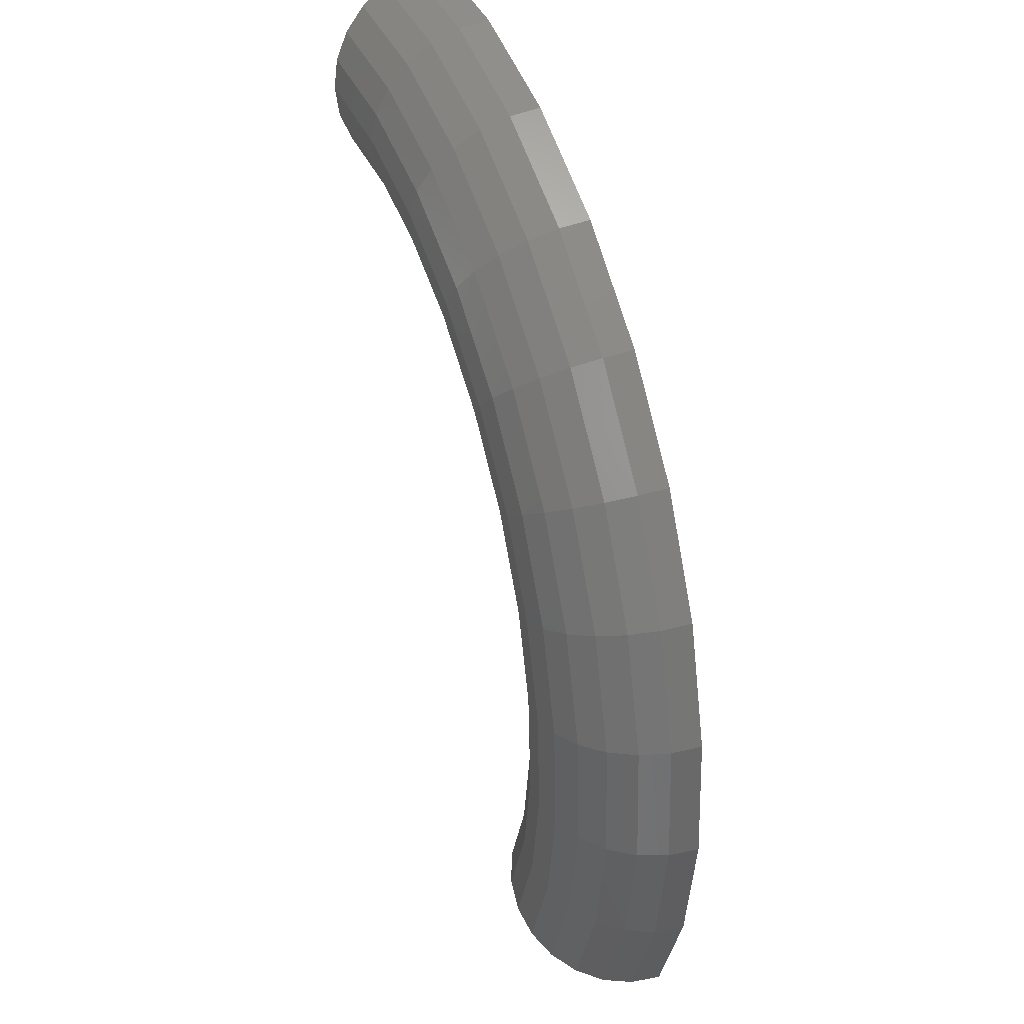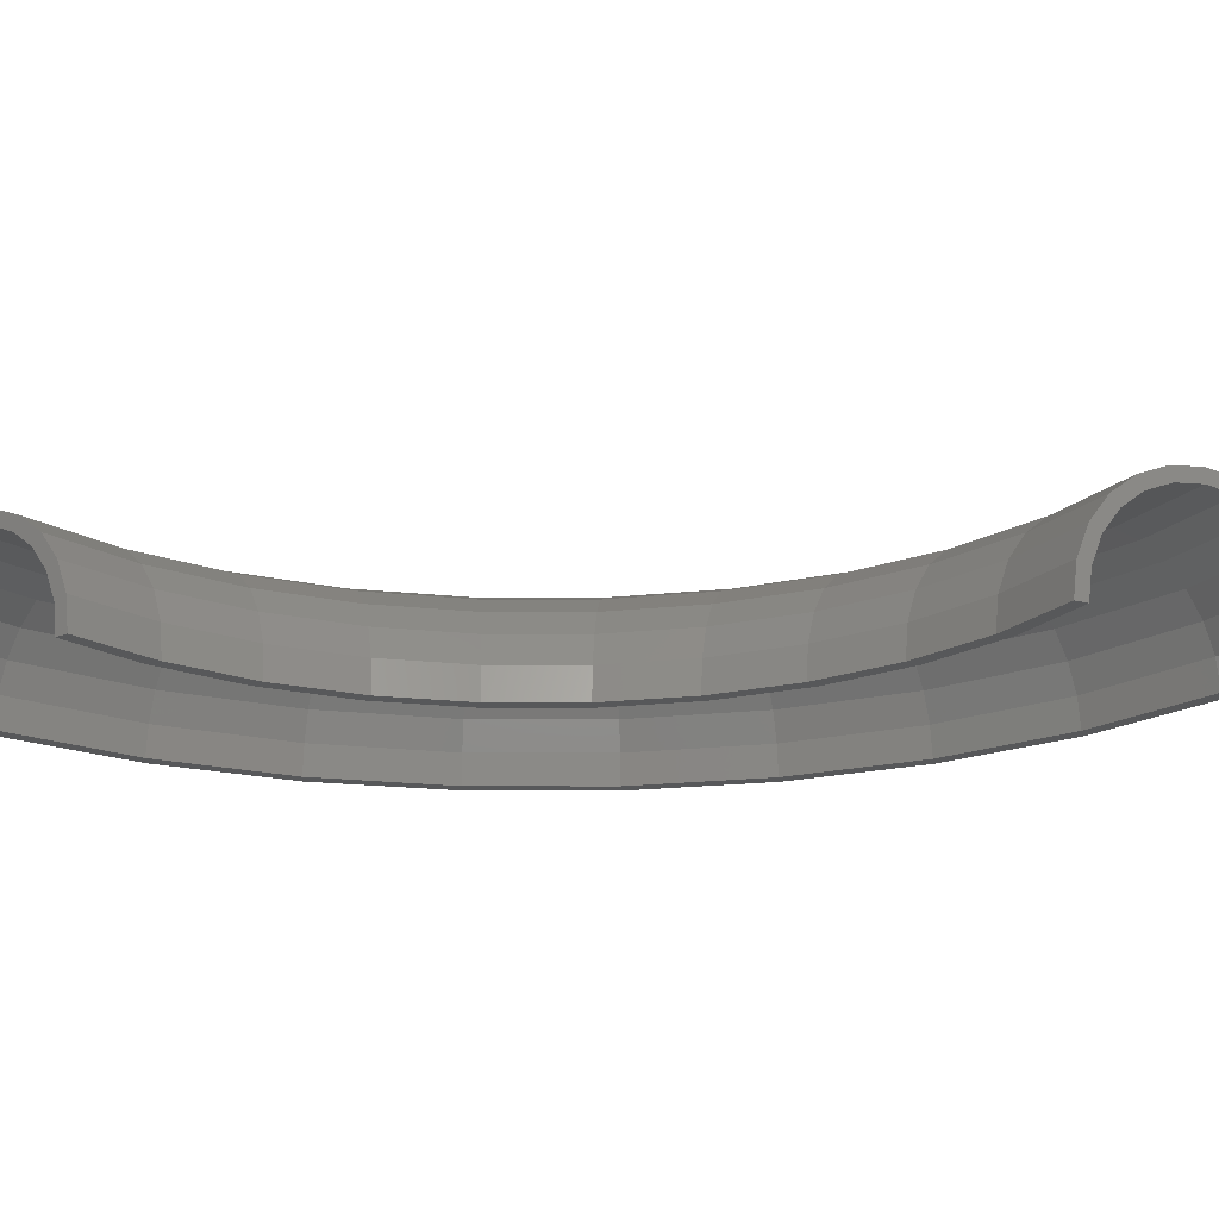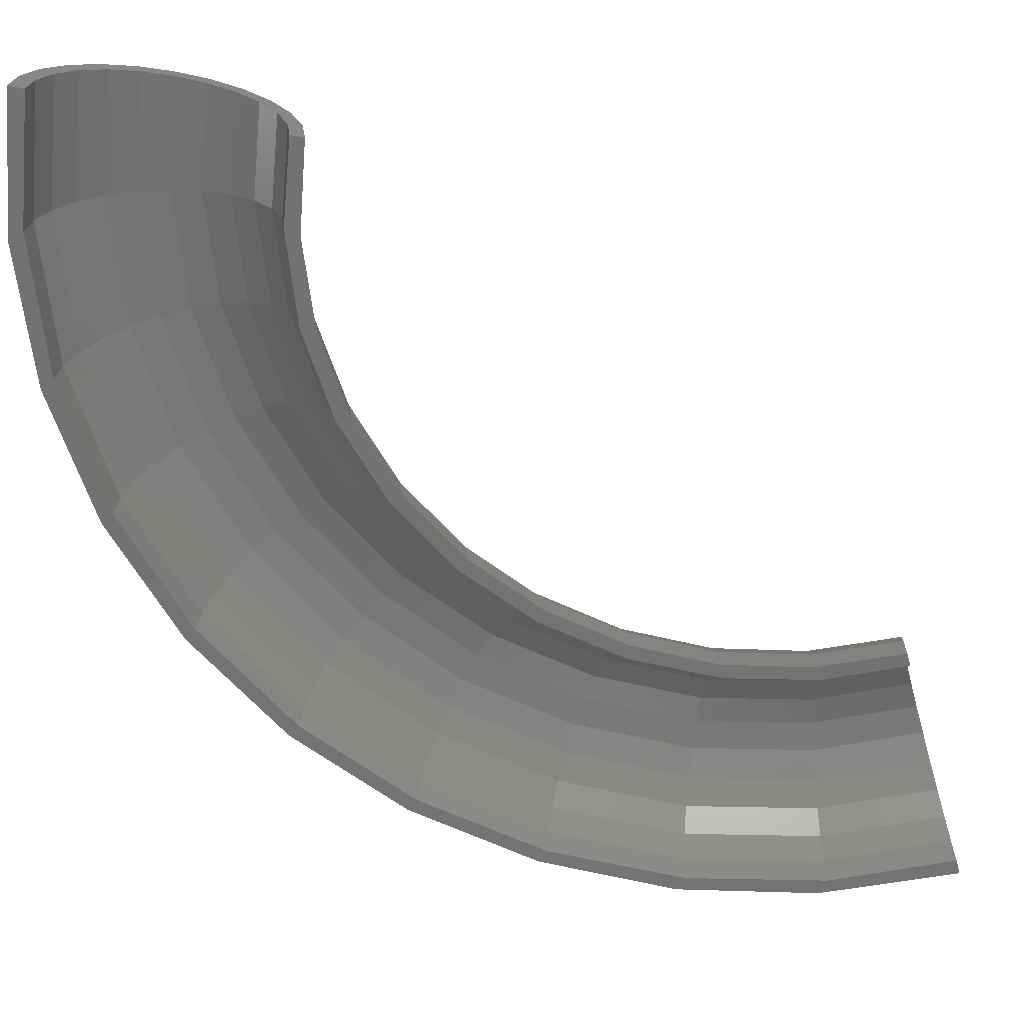
<metadata>
{"format":"stl","ext":"stl","renderer":"f3d","projection":"perspective","resolution":1024,"background":"white","views":[{"elev":36.3,"azim":66.4,"up":"+Y"},{"elev":-19.6,"azim":-52.2,"up":"+Z"},{"elev":-64.6,"azim":-100.3,"up":"+Z"}]}
</metadata>
<code>
# stl→obj: 319 verts, 634 faces
v 1.064e-14 47.9 0.1777
v 1.088e-14 49 0
v 1.064e-14 47.92 0
v 1.081e-14 48.69 2.329
v 1.058e-14 47.65 2.071
v 1.056e-14 47.58 2.238
v 1.061e-14 47.79 4.5
v 1.04e-14 46.85 4
v 1.038e-14 46.74 4.145
v 1.029e-14 46.36 6.364
v 1.012e-14 45.58 5.657
v 1.009e-14 45.44 5.769
v 9.881e-15 44.5 7.794
v 9.754e-15 43.93 6.928
v 9.716e-15 43.76 6.999
v 9.399e-15 42.33 8.693
v 9.326e-15 42 7.727
v 9.285e-15 41.82 7.752
v 8.882e-15 40 9
v 8.867e-15 39.93 8
v 8.826e-15 39.75 7.976
v 8.365e-15 37.67 8.693
v 8.408e-15 37.87 7.727
v 8.37e-15 37.69 7.656
v 7.883e-15 35.5 7.794
v 7.98e-15 35.94 6.928
v 7.948e-15 35.79 6.815
v 7.469e-15 33.64 6.364
v 7.613e-15 34.29 5.657
v 7.588e-15 34.17 5.51
v 7.151e-15 32.21 4.5
v 7.331e-15 33.02 4
v 7.316e-15 32.95 3.832
v 6.951e-15 31.31 2.329
v 7.154e-15 32.22 2.071
v 7.149e-15 32.2 1.892
v 6.883e-15 31 0
v 7.094e-15 31.95 0
v 44.13 -21.3 0
v 43.85 -21.17 2.329
v 43.04 -20.78 4.5
v 29 -14 4.5
v 29.83 -14.4 4.137
v 30.36 -14.65 4.903
v 29.73 -14.35 4
v 29.22 -14.11 2.632
v 39.5 -19.07 6.957
v 40.07 -19.35 7.794
v 38.62 -18.64 7.361
v 41.75 -20.16 6.364
v 38.12 -18.4 8.693
v 36.02 -17.39 9
v 33.92 -16.38 8.693
v 31.97 -15.43 7.794
v 33.87 -16.35 7.622
v 32.51 -15.69 6.993
v 32.37 -15.63 6.928
v 31.09 -15.01 5.836
v 31 -14.96 5.761
v 30.88 -14.91 5.657
v 34.25 -16.54 7.75
v 35.96 -17.36 8
v 34.1 -16.46 7.727
v 36.11 -17.43 7.978
v 37.82 -18.26 7.727
v 37.97 -18.33 7.662
v 30.29 -14.62 6.364
v 27.92 -13.48 0
v 29 -14 1.966
v 28.79 -13.9 0.1754
v 28.77 -13.89 0
v 28.19 -13.61 2.329
v 29.08 -14.04 2.232
v 29.02 -14.01 2.071
v 39.56 -19.1 6.928
v 39.68 -19.16 6.823
v 40.07 -19.35 6.488
v 41.05 -19.82 5.657
v 41.14 -19.86 5.519
v 42.19 -20.37 4
v 42.25 -20.4 3.838
v 42.63 -20.58 2.813
v 42.91 -20.72 2.071
v 42.93 -20.73 1.895
v 43.16 -20.83 0
v 9.772 47.7 2.329
v 9.833 48 0
v 9.591 46.82 4.5
v 9.304 45.42 6.364
v 8.93 43.59 7.794
v 8.495 41.47 8.693
v 8.027 39.19 9
v 7.56 36.9 8.693
v 7.124 34.78 7.794
v 6.75 32.95 6.364
v 6.463 31.55 4.5
v 6.283 30.67 2.329
v 6.221 30.37 0
v 19.15 44.77 2.329
v 19.27 45.05 0
v 18.79 43.94 4.5
v 18.23 42.63 6.364
v 17.5 40.92 7.794
v 16.64 38.92 8.693
v 15.73 36.78 9
v 14.81 34.64 8.693
v 13.96 32.64 7.794
v 13.23 30.93 6.364
v 12.66 29.61 4.5
v 12.31 28.78 2.329
v 12.19 28.5 0
v 27.74 40.02 2.329
v 27.92 40.27 0
v 27.23 39.28 4.5
v 26.41 38.1 6.364
v 25.35 36.57 7.794
v 24.12 34.79 8.693
v 22.79 32.87 9
v 21.46 30.96 8.693
v 20.23 29.18 7.794
v 19.16 27.64 6.364
v 18.35 26.47 4.5
v 17.84 25.73 2.329
v 17.66 25.48 0
v 35.21 33.64 2.329
v 35.43 33.85 0
v 34.56 33.02 4.5
v 33.52 32.03 6.364
v 32.18 30.74 7.794
v 30.61 29.24 8.693
v 28.92 27.63 9
v 27.24 26.02 8.693
v 25.67 24.52 7.794
v 24.32 23.24 6.364
v 23.29 22.25 4.5
v 22.64 21.63 2.329
v 22.41 21.41 0
v 41.24 25.89 2.329
v 41.5 26.05 0
v 40.48 25.41 4.5
v 39.27 24.65 6.364
v 37.69 23.66 7.794
v 35.85 22.5 8.693
v 33.88 21.27 9
v 31.91 20.03 8.693
v 30.07 18.87 7.794
v 28.49 17.88 6.364
v 27.28 17.12 4.5
v 26.52 16.64 2.329
v 26.26 16.48 0
v 45.6 17.08 2.329
v 45.89 17.19 0
v 44.76 16.77 4.5
v 43.42 16.27 6.364
v 41.67 15.61 7.794
v 39.64 14.85 8.693
v 37.46 14.03 9
v 35.28 13.22 8.693
v 33.24 12.45 7.794
v 31.5 11.8 6.364
v 30.16 11.3 4.5
v 29.32 10.98 2.329
v 29.03 10.88 0
v 48.1 7.585 2.329
v 48.4 7.633 0
v 47.21 7.445 4.5
v 45.8 7.222 6.364
v 43.96 6.932 7.794
v 41.81 6.594 8.693
v 39.51 6.231 9
v 37.21 5.868 8.693
v 35.07 5.53 7.794
v 33.23 5.24 6.364
v 31.81 5.017 4.5
v 30.92 4.877 2.329
v 30.62 4.829 0
v 48.64 -2.222 2.329
v 48.95 -2.236 0
v 47.74 -2.181 4.5
v 46.32 -2.116 6.364
v 44.45 -2.031 7.794
v 42.29 -1.931 8.693
v 39.96 -1.825 9
v 37.63 -1.719 8.693
v 35.46 -1.62 7.794
v 33.6 -1.535 6.364
v 32.17 -1.47 4.5
v 31.27 -1.429 2.329
v 30.97 -1.415 0
v 47.21 -11.94 2.329
v 47.5 -12.01 0
v 46.34 -11.72 4.5
v 44.95 -11.37 6.364
v 43.14 -10.91 7.794
v 41.04 -10.38 8.693
v 38.78 -9.807 9
v 36.52 -9.236 8.693
v 34.42 -8.704 7.794
v 32.61 -8.247 6.364
v 31.22 -7.896 4.5
v 30.35 -7.676 2.329
v 30.05 -7.6 0
v 8.924 46.89 2.071
v 8.975 47.15 0
v 8.775 46.1 4
v 8.537 44.85 5.657
v 8.227 43.22 6.928
v 7.867 41.33 7.727
v 7.479 39.29 8
v 7.092 37.26 7.727
v 6.731 35.37 6.928
v 6.422 33.74 5.657
v 6.184 32.49 4
v 6.034 31.7 2.071
v 5.984 31.44 0
v 18.31 44.08 2.071
v 18.41 44.33 0
v 18 43.34 4
v 17.51 42.16 5.657
v 16.88 40.63 6.928
v 16.14 38.85 7.727
v 15.34 36.94 8
v 14.55 35.03 7.727
v 13.81 33.25 6.928
v 13.17 31.72 5.657
v 12.68 30.54 4
v 12.38 29.8 2.071
v 12.27 29.55 0
v 26.92 39.41 2.071
v 27.07 39.64 0
v 26.47 38.75 4
v 25.75 37.7 5.657
v 24.81 36.34 6.928
v 23.73 34.74 7.727
v 22.56 33.03 8
v 21.39 31.32 7.727
v 20.3 29.73 6.928
v 19.37 28.36 5.657
v 18.65 27.31 4
v 18.2 26.65 2.071
v 18.05 26.43 0
v 34.39 33.09 2.071
v 34.59 33.28 0
v 33.82 32.54 4
v 32.9 31.65 5.657
v 31.71 30.51 6.928
v 30.32 29.17 7.727
v 28.83 27.73 8
v 27.33 26.3 7.727
v 25.94 24.96 6.928
v 24.75 23.81 5.657
v 23.83 22.93 4
v 23.26 22.37 2.071
v 23.06 22.19 0
v 40.42 25.37 2.071
v 40.65 25.52 0
v 39.75 24.95 4
v 38.67 24.27 5.657
v 37.27 23.39 6.928
v 35.63 22.37 7.727
v 33.88 21.27 8
v 32.13 20.16 7.727
v 30.49 19.14 6.928
v 29.09 18.26 5.657
v 28.01 17.58 4
v 27.33 17.16 2.071
v 27.1 17.01 0
v 44.75 16.59 2.071
v 45.01 16.68 0
v 44 16.31 4
v 42.81 15.87 5.657
v 41.26 15.29 6.928
v 39.45 14.62 7.727
v 37.51 13.9 8
v 35.56 13.18 7.727
v 33.76 12.51 6.928
v 32.2 11.94 5.657
v 31.01 11.49 4
v 30.26 11.22 2.071
v 30 11.12 0
v 47.2 7.105 2.071
v 47.47 7.146 0
v 46.41 6.986 4
v 45.15 6.797 5.657
v 43.51 6.55 6.928
v 41.6 6.263 7.727
v 39.55 5.955 8
v 37.51 5.647 7.727
v 35.6 5.359 6.928
v 33.96 5.113 5.657
v 32.7 4.923 4
v 31.91 4.805 2.071
v 31.64 4.764 0
v 47.65 -2.677 2.071
v 47.92 -2.692 0
v 46.85 -2.632 4
v 45.58 -2.561 5.657
v 43.93 -2.468 6.928
v 42 -2.36 7.727
v 39.94 -2.244 8
v 37.87 -2.127 7.727
v 35.94 -2.019 6.928
v 34.29 -1.926 5.657
v 33.02 -1.855 4
v 32.22 -1.81 2.071
v 31.95 -1.795 0
v 46.1 -12.35 2.071
v 46.37 -12.42 0
v 45.33 -12.14 4
v 44.1 -11.81 5.657
v 42.5 -11.38 6.928
v 40.64 -10.88 7.727
v 38.64 -10.35 8
v 36.64 -9.812 7.727
v 34.77 -9.313 6.928
v 33.17 -8.884 5.657
v 31.95 -8.555 4
v 31.17 -8.348 2.071
v 30.91 -8.278 0
f 1 2 3
f 2 1 4
f 5 4 1
f 6 4 5
f 4 6 7
f 8 7 6
f 9 7 8
f 9 10 7
f 11 10 9
f 12 10 11
f 12 13 10
f 14 13 12
f 15 13 14
f 15 16 13
f 17 16 15
f 18 16 17
f 18 19 16
f 20 19 18
f 21 19 20
f 22 21 23
f 22 23 24
f 21 22 19
f 25 24 26
f 25 26 27
f 24 25 22
f 28 27 29
f 28 29 30
f 27 28 25
f 31 30 32
f 31 32 33
f 34 33 35
f 30 31 28
f 34 35 36
f 37 36 38
f 33 34 31
f 36 37 34
f 39 40 41
f 42 43 44
f 42 45 43
f 45 42 46
f 47 48 49
f 41 50 48
f 48 51 52
f 52 53 54
f 54 55 52
f 54 56 55
f 54 57 56
f 54 58 57
f 58 54 42
f 42 59 58
f 60 42 44
f 59 42 60
f 52 61 62
f 52 63 61
f 63 52 55
f 64 52 62
f 65 52 64
f 52 65 48
f 66 48 65
f 48 66 49
f 54 67 42
f 68 69 42
f 69 68 70
f 70 68 71
f 42 72 68
f 42 73 46
f 42 74 73
f 74 42 69
f 75 48 47
f 76 48 75
f 48 76 77
f 78 48 77
f 41 78 79
f 78 41 48
f 80 41 79
f 81 41 80
f 41 81 82
f 83 41 82
f 39 83 84
f 39 84 85
f 83 39 41
f 86 2 4
f 86 87 2
f 88 4 7
f 88 86 4
f 89 7 10
f 89 88 7
f 90 10 13
f 90 89 10
f 91 13 16
f 91 90 13
f 92 16 19
f 92 91 16
f 93 19 22
f 93 92 19
f 94 22 25
f 94 93 22
f 95 25 28
f 95 94 25
f 96 28 31
f 96 95 28
f 97 31 34
f 97 96 31
f 98 34 37
f 98 97 34
f 99 87 86
f 99 100 87
f 101 86 88
f 101 99 86
f 102 88 89
f 102 101 88
f 103 89 90
f 103 102 89
f 104 90 91
f 104 103 90
f 105 91 92
f 105 104 91
f 106 92 93
f 106 105 92
f 107 93 94
f 107 106 93
f 108 94 95
f 108 107 94
f 109 95 96
f 109 108 95
f 110 96 97
f 110 109 96
f 111 97 98
f 111 110 97
f 112 100 99
f 112 113 100
f 114 99 101
f 114 112 99
f 115 101 102
f 115 114 101
f 116 102 103
f 116 115 102
f 117 103 104
f 117 116 103
f 118 104 105
f 118 117 104
f 119 105 106
f 119 118 105
f 120 106 107
f 120 119 106
f 121 107 108
f 121 120 107
f 122 108 109
f 122 121 108
f 123 109 110
f 123 122 109
f 124 110 111
f 124 123 110
f 125 113 112
f 125 126 113
f 127 112 114
f 127 125 112
f 128 114 115
f 128 127 114
f 129 115 116
f 129 128 115
f 130 116 117
f 130 129 116
f 131 117 118
f 131 130 117
f 132 118 119
f 132 131 118
f 133 119 120
f 133 132 119
f 134 120 121
f 134 133 120
f 135 121 122
f 135 134 121
f 136 122 123
f 136 135 122
f 137 123 124
f 137 136 123
f 138 126 125
f 138 139 126
f 140 125 127
f 140 138 125
f 141 127 128
f 141 140 127
f 142 128 129
f 142 141 128
f 143 129 130
f 143 142 129
f 144 130 131
f 144 143 130
f 145 131 132
f 145 144 131
f 146 132 133
f 146 145 132
f 147 133 134
f 147 146 133
f 148 134 135
f 148 147 134
f 149 135 136
f 149 148 135
f 150 136 137
f 150 149 136
f 151 139 138
f 151 152 139
f 153 138 140
f 153 151 138
f 154 140 141
f 154 153 140
f 155 141 142
f 155 154 141
f 156 142 143
f 156 155 142
f 157 143 144
f 157 156 143
f 158 144 145
f 158 157 144
f 159 145 146
f 159 158 145
f 160 146 147
f 160 159 146
f 161 147 148
f 161 160 147
f 162 148 149
f 162 161 148
f 163 149 150
f 163 162 149
f 164 152 151
f 164 165 152
f 166 151 153
f 166 164 151
f 167 153 154
f 167 166 153
f 168 154 155
f 168 167 154
f 169 155 156
f 169 168 155
f 170 156 157
f 169 156 170
f 171 157 158
f 170 157 171
f 172 158 159
f 171 158 172
f 173 159 160
f 172 159 173
f 174 160 161
f 174 173 160
f 175 161 162
f 175 174 161
f 176 162 163
f 176 175 162
f 177 165 164
f 177 178 165
f 179 164 166
f 177 164 179
f 180 166 167
f 179 166 180
f 181 167 168
f 180 167 181
f 182 168 169
f 181 168 182
f 183 169 170
f 182 169 183
f 184 170 171
f 183 170 184
f 185 171 172
f 184 171 185
f 186 172 173
f 185 172 186
f 187 173 174
f 186 173 187
f 188 174 175
f 187 174 188
f 189 175 176
f 189 188 175
f 178 177 190
f 191 178 190
f 177 179 192
f 190 177 192
f 179 180 193
f 192 179 193
f 180 181 194
f 193 180 194
f 181 182 195
f 194 181 195
f 182 183 196
f 195 182 196
f 183 184 197
f 196 183 197
f 184 185 198
f 197 184 198
f 185 186 199
f 198 185 199
f 186 187 200
f 199 186 200
f 187 188 201
f 200 187 201
f 188 189 202
f 201 188 202
f 191 190 40
f 39 191 40
f 190 192 41
f 40 190 41
f 192 193 50
f 41 192 50
f 193 194 48
f 50 193 48
f 194 195 51
f 48 194 51
f 195 196 52
f 51 195 52
f 196 197 53
f 52 196 53
f 197 198 54
f 53 197 54
f 198 199 67
f 54 198 67
f 199 200 42
f 67 199 42
f 200 201 72
f 42 200 72
f 201 202 68
f 72 201 68
f 203 5 1
f 204 1 3
f 1 204 203
f 205 8 6
f 203 6 5
f 6 203 205
f 206 11 9
f 205 9 8
f 9 205 206
f 207 14 12
f 12 206 207
f 206 12 11
f 208 17 15
f 15 207 208
f 207 15 14
f 209 20 18
f 18 208 209
f 208 18 17
f 210 23 21
f 21 209 210
f 209 21 20
f 211 26 24
f 24 210 211
f 210 24 23
f 212 29 27
f 27 211 212
f 211 27 26
f 213 32 30
f 212 30 29
f 30 212 213
f 214 35 33
f 213 33 32
f 33 213 214
f 215 38 36
f 214 36 35
f 36 214 215
f 216 203 204
f 216 204 217
f 218 205 203
f 218 203 216
f 219 206 205
f 219 205 218
f 220 207 206
f 220 206 219
f 221 208 207
f 221 207 220
f 222 209 208
f 222 208 221
f 223 210 209
f 223 209 222
f 224 211 210
f 224 210 223
f 225 212 211
f 225 211 224
f 226 213 212
f 226 212 225
f 227 214 213
f 227 213 226
f 228 215 214
f 228 214 227
f 229 216 217
f 229 217 230
f 231 218 216
f 231 216 229
f 232 219 218
f 232 218 231
f 233 220 219
f 233 219 232
f 234 221 220
f 234 220 233
f 235 222 221
f 235 221 234
f 236 223 222
f 236 222 235
f 237 224 223
f 237 223 236
f 238 225 224
f 238 224 237
f 239 226 225
f 239 225 238
f 240 227 226
f 240 226 239
f 241 228 227
f 241 227 240
f 242 229 230
f 242 230 243
f 244 231 229
f 244 229 242
f 245 232 231
f 245 231 244
f 246 233 232
f 246 232 245
f 247 234 233
f 247 233 246
f 248 235 234
f 248 234 247
f 249 236 235
f 249 235 248
f 250 237 236
f 250 236 249
f 251 238 237
f 251 237 250
f 252 239 238
f 252 238 251
f 253 240 239
f 253 239 252
f 254 241 240
f 254 240 253
f 255 242 243
f 255 243 256
f 257 244 242
f 257 242 255
f 258 245 244
f 258 244 257
f 259 246 245
f 259 245 258
f 260 247 246
f 260 246 259
f 261 248 247
f 261 247 260
f 262 249 248
f 262 248 261
f 263 250 249
f 263 249 262
f 264 251 250
f 264 250 263
f 265 252 251
f 265 251 264
f 266 253 252
f 266 252 265
f 267 254 253
f 267 253 266
f 268 255 256
f 268 256 269
f 270 257 255
f 270 255 268
f 271 258 257
f 271 257 270
f 272 259 258
f 272 258 271
f 273 260 259
f 273 259 272
f 274 261 260
f 274 260 273
f 275 262 261
f 275 261 274
f 276 263 262
f 276 262 275
f 277 264 263
f 277 263 276
f 278 265 264
f 278 264 277
f 279 266 265
f 279 265 278
f 280 267 266
f 280 266 279
f 281 268 269
f 281 269 282
f 283 270 268
f 283 268 281
f 284 271 270
f 284 270 283
f 285 272 271
f 285 271 284
f 286 273 272
f 286 272 285
f 287 274 273
f 287 273 286
f 288 275 274
f 288 274 287
f 289 276 275
f 289 275 288
f 290 277 276
f 290 276 289
f 291 278 277
f 291 277 290
f 292 279 278
f 292 278 291
f 293 280 279
f 293 279 292
f 294 281 282
f 294 282 295
f 296 283 281
f 294 296 281
f 297 284 283
f 296 297 283
f 298 285 284
f 297 298 284
f 299 286 285
f 298 299 285
f 300 287 286
f 299 300 286
f 301 288 287
f 300 301 287
f 302 289 288
f 301 302 288
f 303 290 289
f 302 303 289
f 304 291 290
f 303 304 290
f 305 292 291
f 304 305 291
f 306 293 292
f 306 292 305
f 295 307 294
f 308 307 295
f 294 309 296
f 307 309 294
f 296 310 297
f 309 310 296
f 297 311 298
f 310 311 297
f 298 312 299
f 311 312 298
f 299 313 300
f 312 313 299
f 300 314 301
f 313 314 300
f 301 315 302
f 314 315 301
f 302 316 303
f 315 316 302
f 303 317 304
f 316 317 303
f 304 318 305
f 317 318 304
f 305 319 306
f 318 319 305
f 84 307 308
f 307 84 83
f 85 84 308
f 307 80 309
f 80 307 81
f 307 82 81
f 82 307 83
f 309 78 310
f 78 309 79
f 80 79 309
f 76 311 310
f 311 76 75
f 77 310 78
f 310 77 76
f 66 312 311
f 312 66 65
f 47 311 75
f 49 311 47
f 311 49 66
f 64 313 312
f 313 64 62
f 65 64 312
f 61 314 313
f 314 61 63
f 62 61 313
f 56 315 314
f 315 56 57
f 55 314 63
f 314 55 56
f 59 316 315
f 316 59 60
f 58 315 57
f 315 58 59
f 316 45 317
f 45 316 43
f 316 44 43
f 44 316 60
f 73 318 317
f 318 73 74
f 317 46 73
f 46 317 45
f 70 319 318
f 319 70 71
f 318 69 70
f 69 318 74
f 282 178 295
f 191 295 178
f 191 308 295
f 39 308 191
f 308 39 85
f 178 282 165
f 269 165 282
f 165 269 152
f 256 152 269
f 152 256 139
f 256 126 139
f 243 126 256
f 243 113 126
f 230 113 243
f 230 100 113
f 217 100 230
f 217 87 100
f 204 87 217
f 204 2 87
f 2 204 3
f 306 189 293
f 202 306 319
f 306 202 189
f 68 319 71
f 319 68 202
f 176 293 189
f 176 280 293
f 163 280 176
f 163 267 280
f 150 267 163
f 137 267 150
f 267 137 254
f 124 254 137
f 254 124 241
f 111 241 124
f 241 111 228
f 98 228 111
f 98 215 228
f 37 215 98
f 215 37 38

</code>
